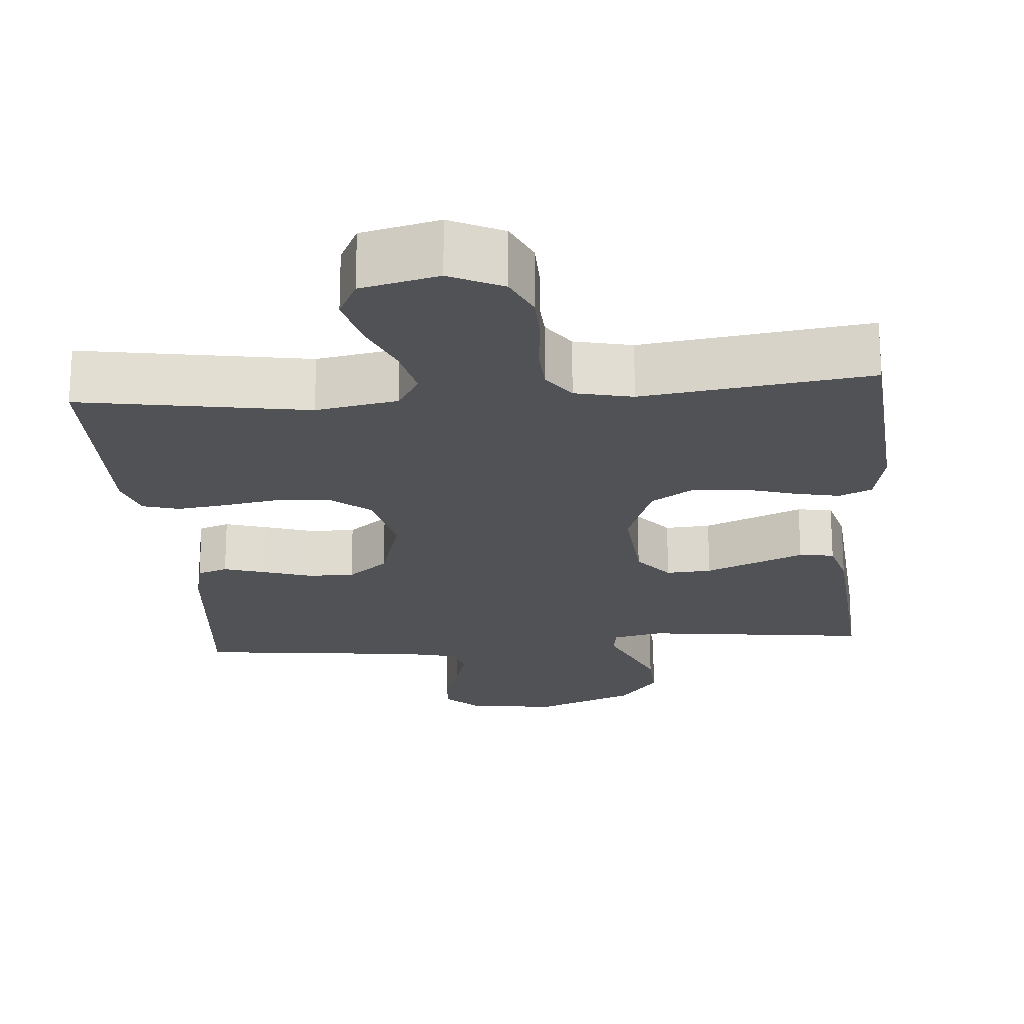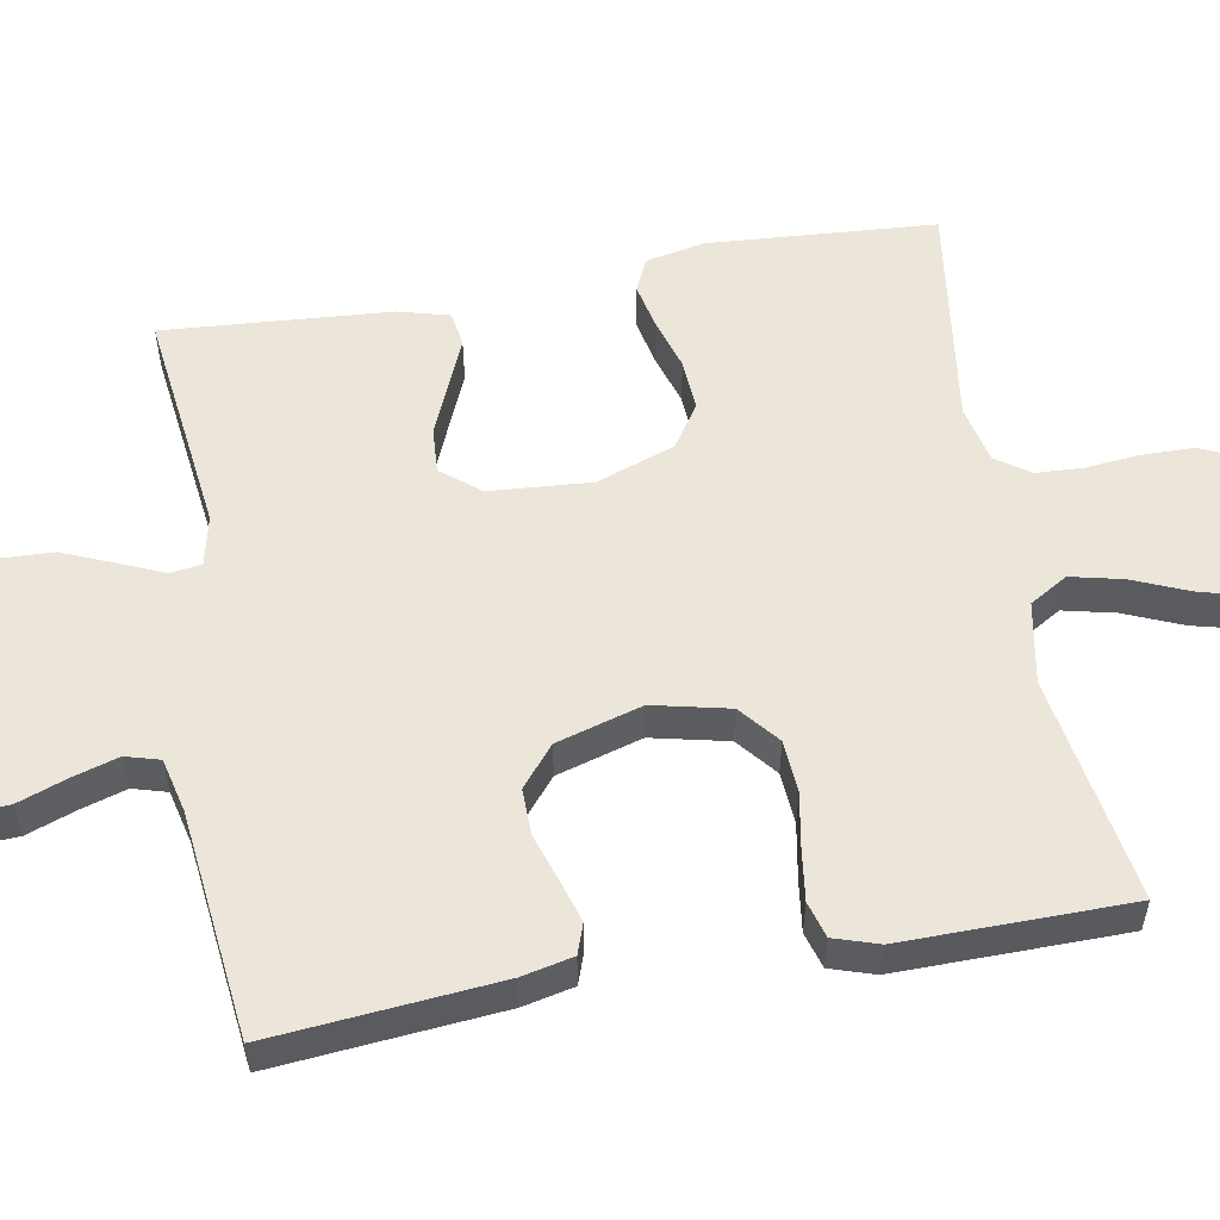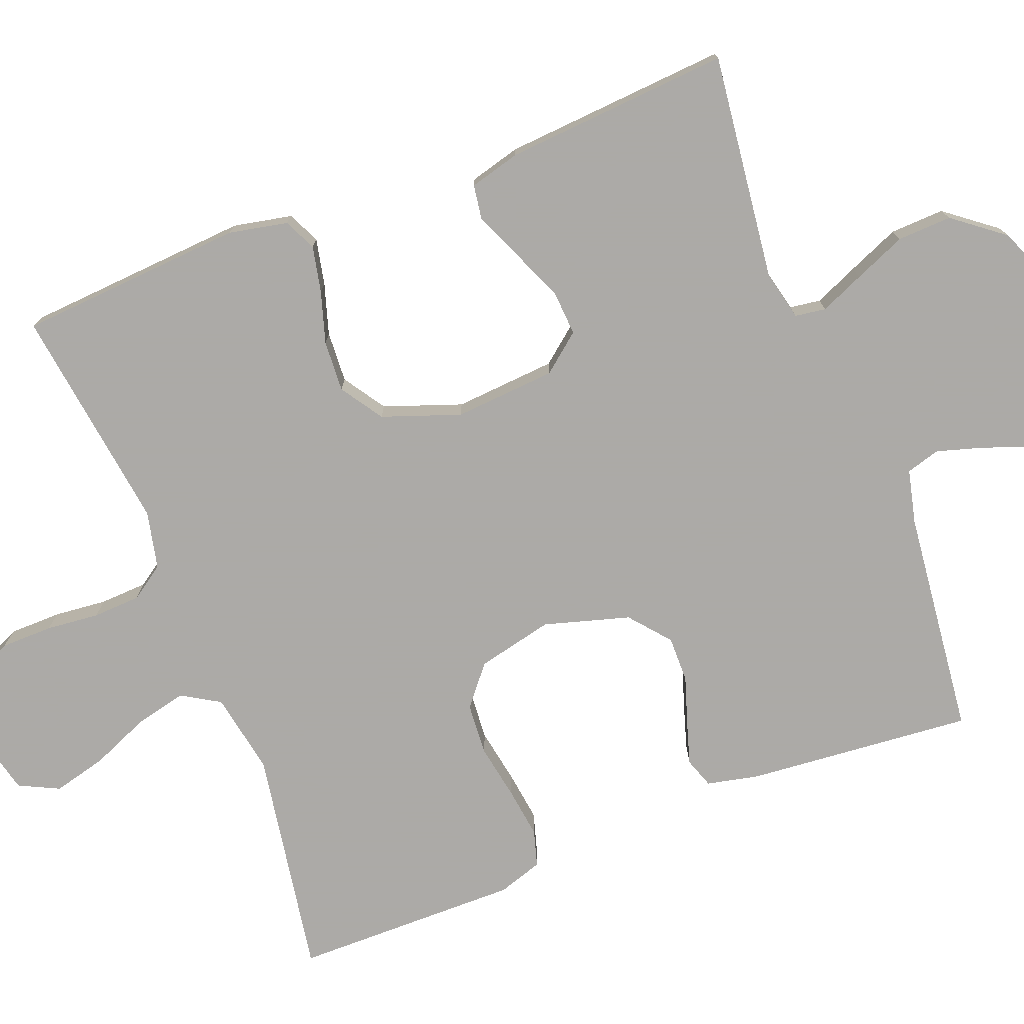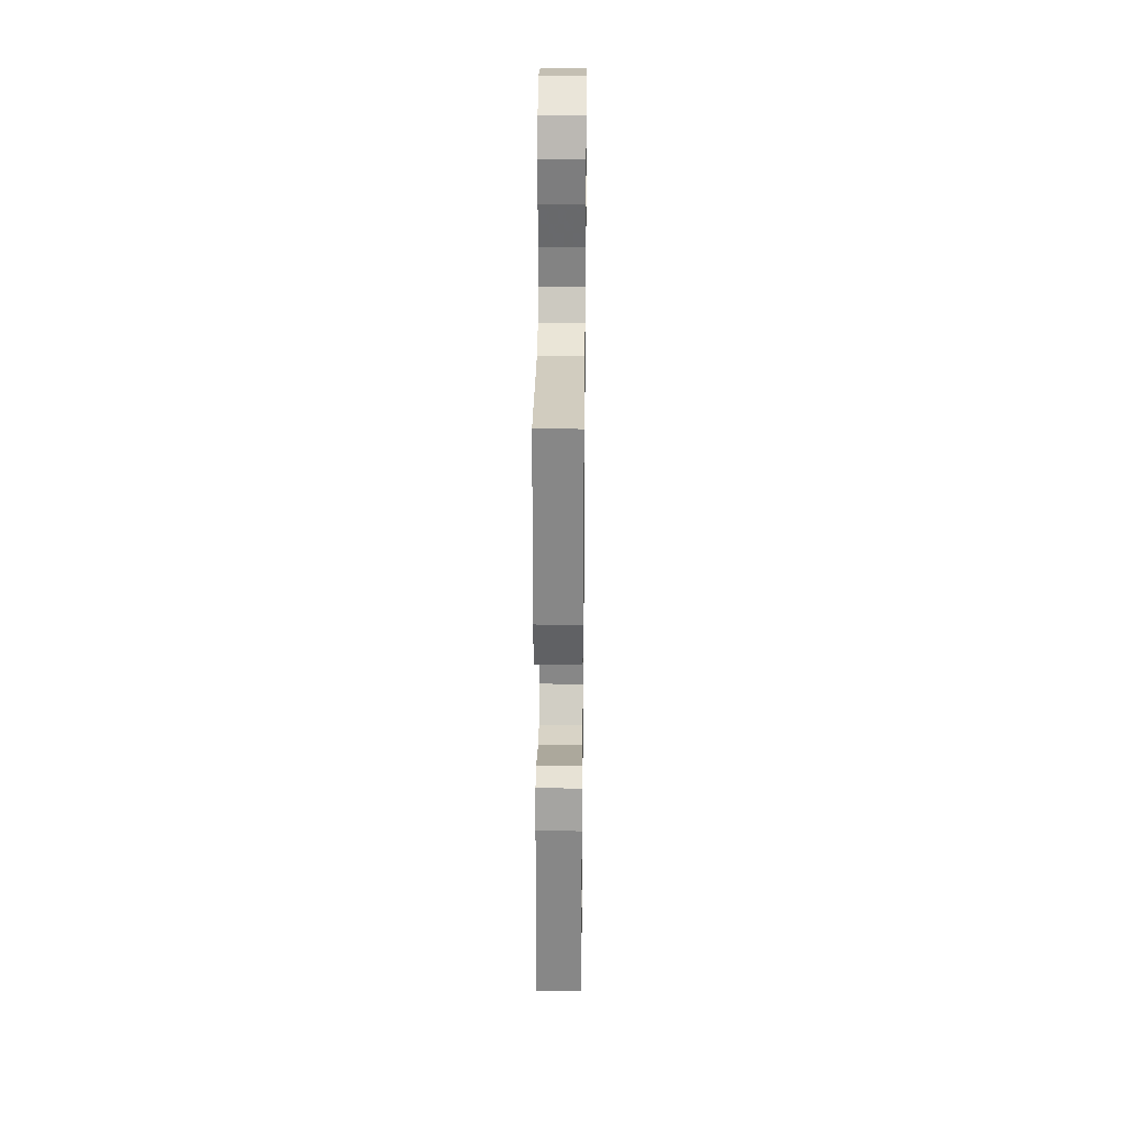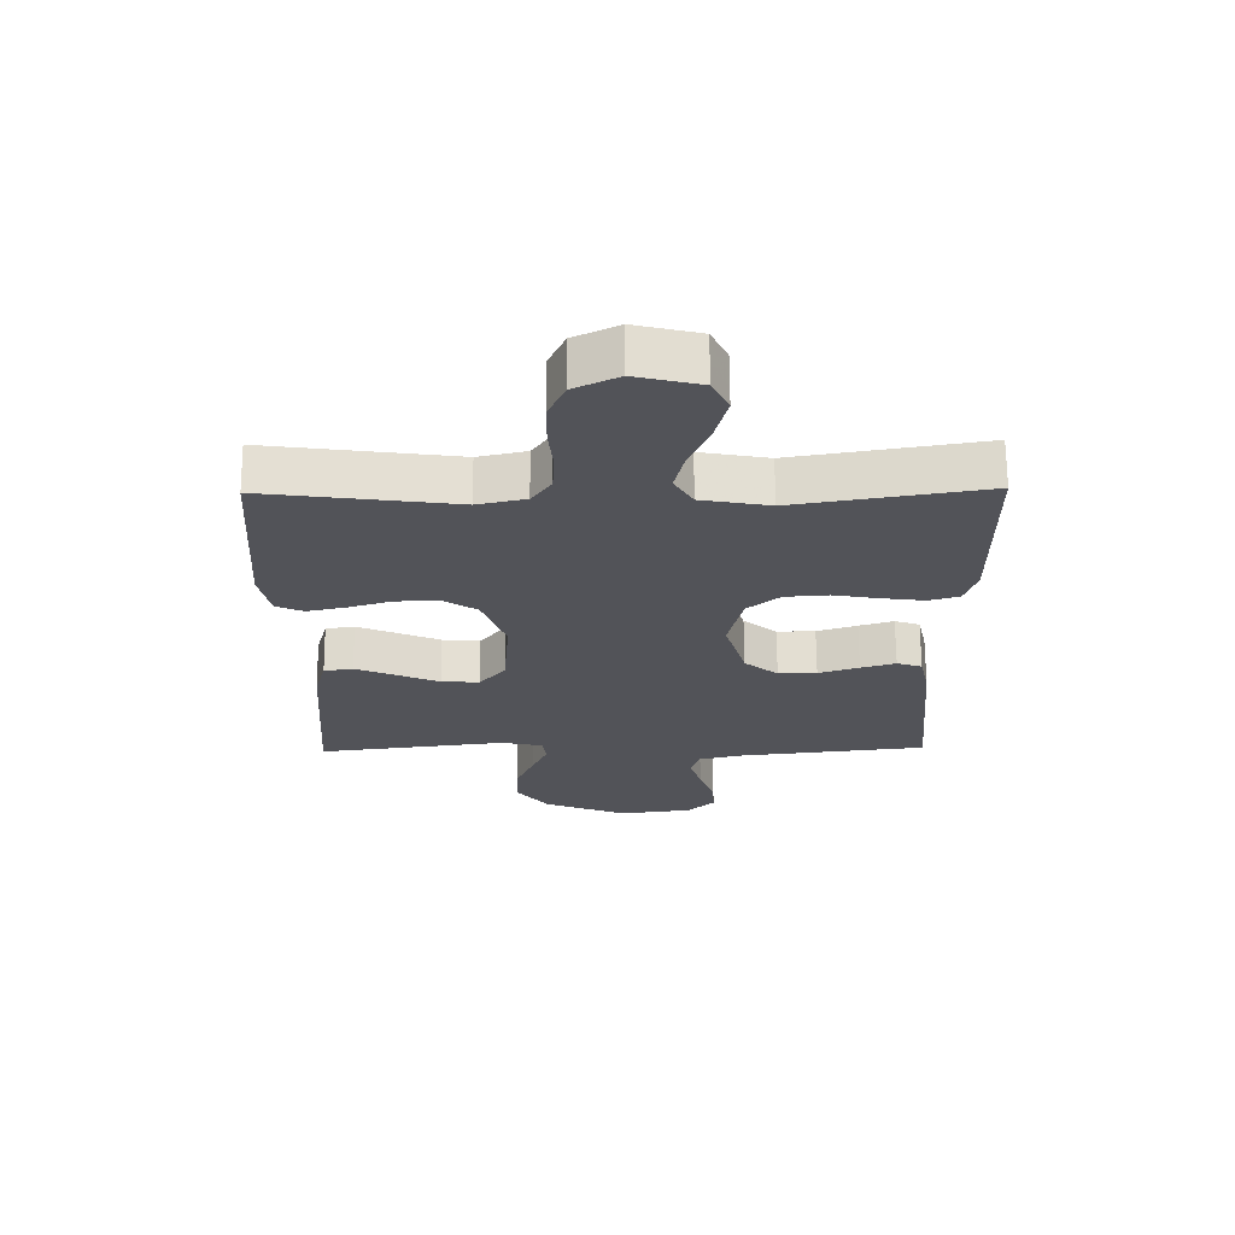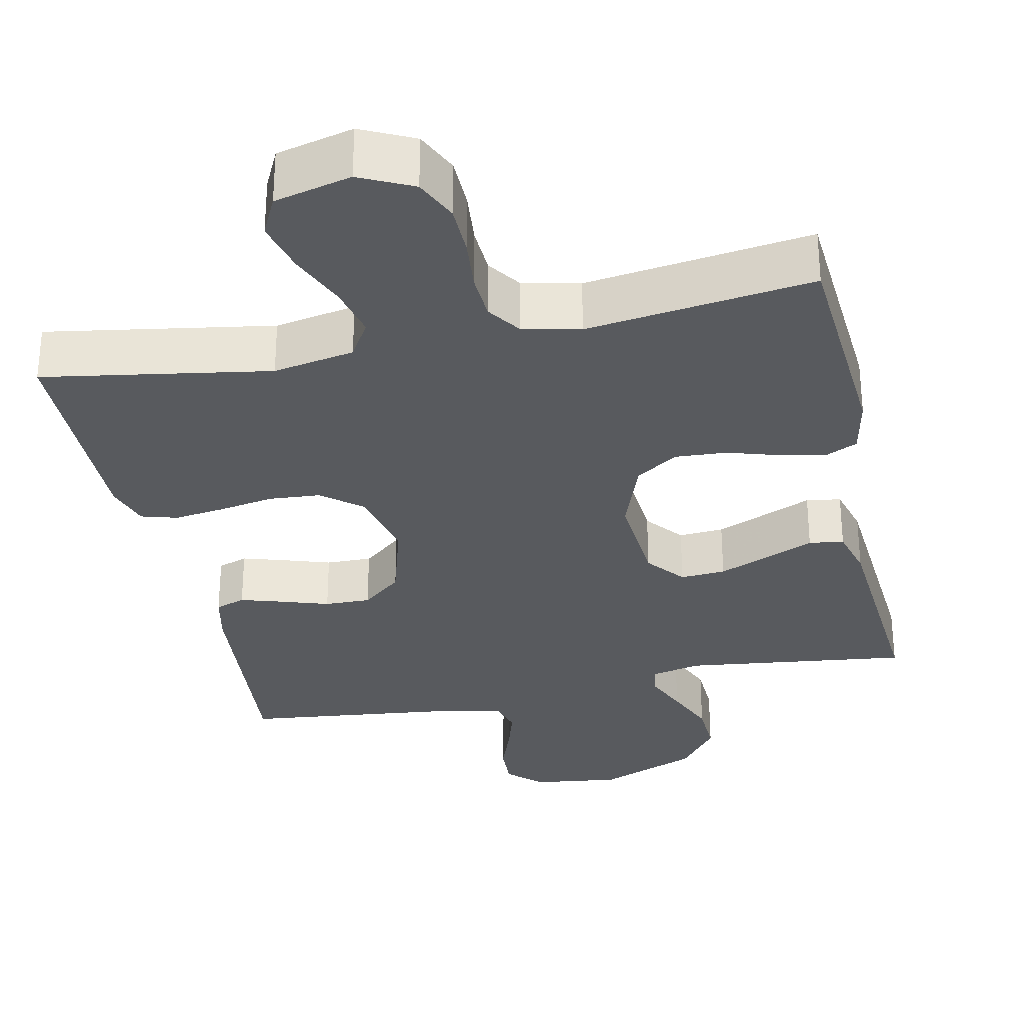
<metadata>
{"format":"obj","ext":"obj","renderer":"f3d","projection":"perspective","resolution":1024,"background":"white","views":[{"elev":-21.1,"azim":4.7,"up":"+Y"},{"elev":55.4,"azim":-100.1,"up":"+Y"},{"elev":-76.0,"azim":111.3,"up":"+Y"},{"elev":31.6,"azim":90.7,"up":"+Z"},{"elev":67.3,"azim":179.6,"up":"+Z"},{"elev":-30.8,"azim":12.1,"up":"+Y"}]}
</metadata>
<code>
v 0.5 0.07 -0.5
v 0.2 0.07 -0.463
v 0.134 0.07 -0.478
v 0.128 0.07 -0.519
v 0.153 0.07 -0.577
v 0.182 0.07 -0.646
v 0.185 0.07 -0.718
v 0.133 0.07 -0.785
v 0 0.07 -0.839
v -0.117 0.07 -0.824
v -0.161 0.07 -0.782
v -0.158 0.07 -0.722
v -0.134 0.07 -0.656
v -0.116 0.07 -0.596
v -0.129 0.07 -0.551
v -0.2 0.07 -0.534
v -0.5 0.07 -0.5
v -0.473 0.07 -0.2
v -0.458 0.07 -0.132
v -0.418 0.07 -0.118
v -0.363 0.07 -0.135
v -0.299 0.07 -0.156
v -0.238 0.07 -0.157
v -0.185 0.07 -0.113
v -0.152 0.07 0
v -0.175 0.07 0.101
v -0.227 0.07 0.144
v -0.296 0.07 0.149
v -0.369 0.07 0.136
v -0.436 0.07 0.127
v -0.484 0.07 0.141
v -0.503 0.07 0.2
v -0.5 0.07 0.5
v -0.2 0.07 0.45
v -0.092 0.07 0.47
v -0.062 0.07 0.52
v -0.078 0.07 0.589
v -0.11 0.07 0.665
v -0.128 0.07 0.736
v -0.102 0.07 0.789
v 0 0.07 0.814
v 0.07 0.07 0.78
v 0.096 0.07 0.723
v 0.097 0.07 0.654
v 0.09 0.07 0.584
v 0.093 0.07 0.521
v 0.124 0.07 0.476
v 0.2 0.07 0.459
v 0.5 0.07 0.5
v 0.521 0.07 0.2
v 0.505 0.07 0.122
v 0.462 0.07 0.102
v 0.401 0.07 0.115
v 0.333 0.07 0.136
v 0.265 0.07 0.14
v 0.209 0.07 0.103
v 0.172 0.07 0
v 0.182 0.07 -0.135
v 0.223 0.07 -0.186
v 0.283 0.07 -0.182
v 0.351 0.07 -0.153
v 0.414 0.07 -0.126
v 0.46 0.07 -0.133
v 0.478 0.07 -0.2
v 0.5 0 -0.5
v 0.2 0 -0.463
v 0.134 0 -0.478
v 0.128 0 -0.519
v 0.153 0 -0.577
v 0.182 0 -0.646
v 0.185 0 -0.718
v 0.133 0 -0.785
v 0 0 -0.839
v -0.117 0 -0.824
v -0.161 0 -0.782
v -0.158 0 -0.722
v -0.134 0 -0.656
v -0.116 0 -0.596
v -0.129 0 -0.551
v -0.2 0 -0.534
v -0.5 0 -0.5
v -0.473 0 -0.2
v -0.458 0 -0.132
v -0.418 0 -0.118
v -0.363 0 -0.135
v -0.299 0 -0.156
v -0.238 0 -0.157
v -0.185 0 -0.113
v -0.152 0 0
v -0.175 0 0.101
v -0.227 0 0.144
v -0.296 0 0.149
v -0.369 0 0.136
v -0.436 0 0.127
v -0.484 0 0.141
v -0.503 0 0.2
v -0.5 0 0.5
v -0.2 0 0.45
v -0.092 0 0.47
v -0.062 0 0.52
v -0.078 0 0.589
v -0.11 0 0.665
v -0.128 0 0.736
v -0.102 0 0.789
v 0 0 0.814
v 0.07 0 0.78
v 0.096 0 0.723
v 0.097 0 0.654
v 0.09 0 0.584
v 0.093 0 0.521
v 0.124 0 0.476
v 0.2 0 0.459
v 0.5 0 0.5
v 0.521 0 0.2
v 0.505 0 0.122
v 0.462 0 0.102
v 0.401 0 0.115
v 0.333 0 0.136
v 0.265 0 0.14
v 0.209 0 0.103
v 0.172 0 0
v 0.182 0 -0.135
v 0.223 0 -0.186
v 0.283 0 -0.182
v 0.351 0 -0.153
v 0.414 0 -0.126
v 0.46 0 -0.133
v 0.478 0 -0.2
f 61 62 63 64
f 60 61 64 1
f 59 60 1 2
f 58 59 2 3
f 57 58 3 4
f 51 52 53 54
f 49 50 51 54
f 48 49 54 55
f 47 48 55 56
f 42 43 44 45
f 42 45 46
f 41 42 46
f 40 41 46
f 37 38 39 40
f 36 37 40 46
f 35 36 46 47
f 31 32 33 34
f 28 29 30 31
f 28 31 34 35
f 19 20 21 22
f 17 18 19 22
f 16 17 22 23
f 15 16 23 24
f 10 11 12 13
f 10 13 14
f 9 10 14
f 4 5 6 7
f 4 7 8 9
f 35 47 56 57
f 27 28 35
f 26 27 35 57
f 25 26 57 4
f 14 15 24 25
f 4 9 14 25
f 128 127 126 125
f 65 128 125 124
f 66 65 124 123
f 67 66 123 122
f 68 67 122 121
f 118 117 116 115
f 118 115 114 113
f 119 118 113 112
f 120 119 112 111
f 109 108 107 106
f 110 109 106
f 110 106 105
f 110 105 104
f 104 103 102 101
f 110 104 101 100
f 111 110 100 99
f 98 97 96 95
f 95 94 93 92
f 99 98 95 92
f 86 85 84 83
f 86 83 82 81
f 87 86 81 80
f 88 87 80 79
f 77 76 75 74
f 78 77 74
f 78 74 73
f 71 70 69 68
f 73 72 71 68
f 121 120 111 99
f 99 92 91
f 121 99 91 90
f 68 121 90 89
f 89 88 79 78
f 89 78 73 68
f 1 65 66 2
f 2 66 67 3
f 3 67 68 4
f 4 68 69 5
f 5 69 70 6
f 6 70 71 7
f 7 71 72 8
f 8 72 73 9
f 9 73 74 10
f 10 74 75 11
f 11 75 76 12
f 12 76 77 13
f 13 77 78 14
f 14 78 79 15
f 15 79 80 16
f 16 80 81 17
f 17 81 82 18
f 18 82 83 19
f 19 83 84 20
f 20 84 85 21
f 21 85 86 22
f 22 86 87 23
f 23 87 88 24
f 24 88 89 25
f 25 89 90 26
f 26 90 91 27
f 27 91 92 28
f 28 92 93 29
f 29 93 94 30
f 30 94 95 31
f 31 95 96 32
f 32 96 97 33
f 33 97 98 34
f 34 98 99 35
f 35 99 100 36
f 36 100 101 37
f 37 101 102 38
f 38 102 103 39
f 39 103 104 40
f 40 104 105 41
f 41 105 106 42
f 42 106 107 43
f 43 107 108 44
f 44 108 109 45
f 45 109 110 46
f 46 110 111 47
f 47 111 112 48
f 48 112 113 49
f 49 113 114 50
f 50 114 115 51
f 51 115 116 52
f 52 116 117 53
f 53 117 118 54
f 54 118 119 55
f 55 119 120 56
f 56 120 121 57
f 57 121 122 58
f 58 122 123 59
f 59 123 124 60
f 60 124 125 61
f 61 125 126 62
f 62 126 127 63
f 63 127 128 64
f 64 128 65 1

</code>
